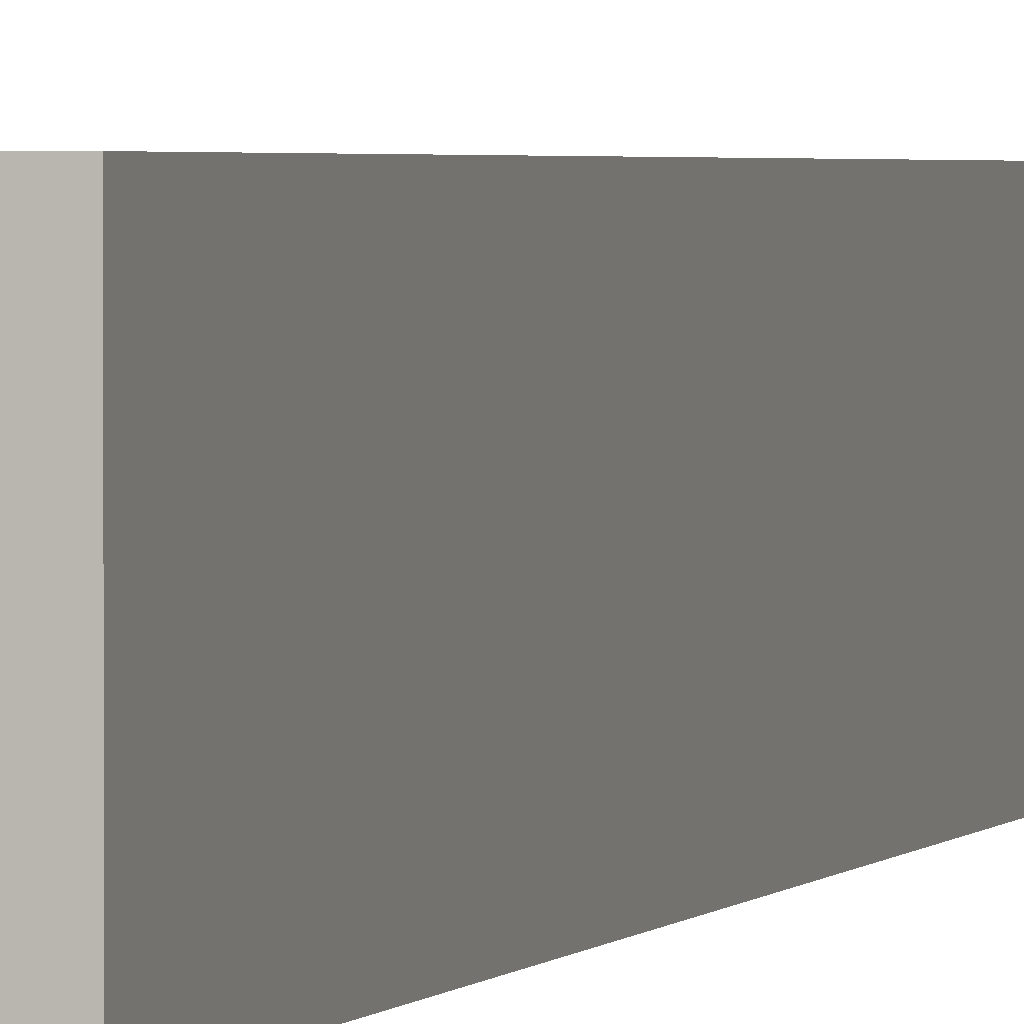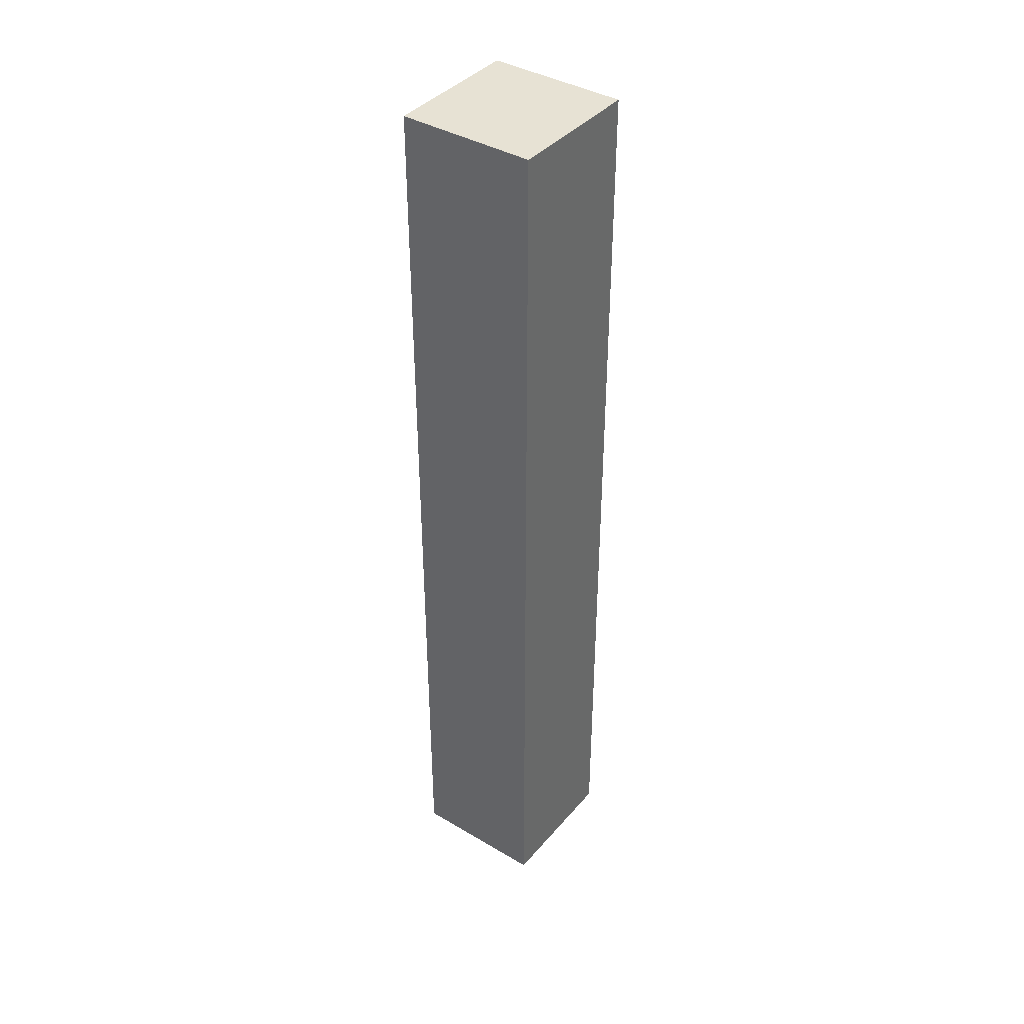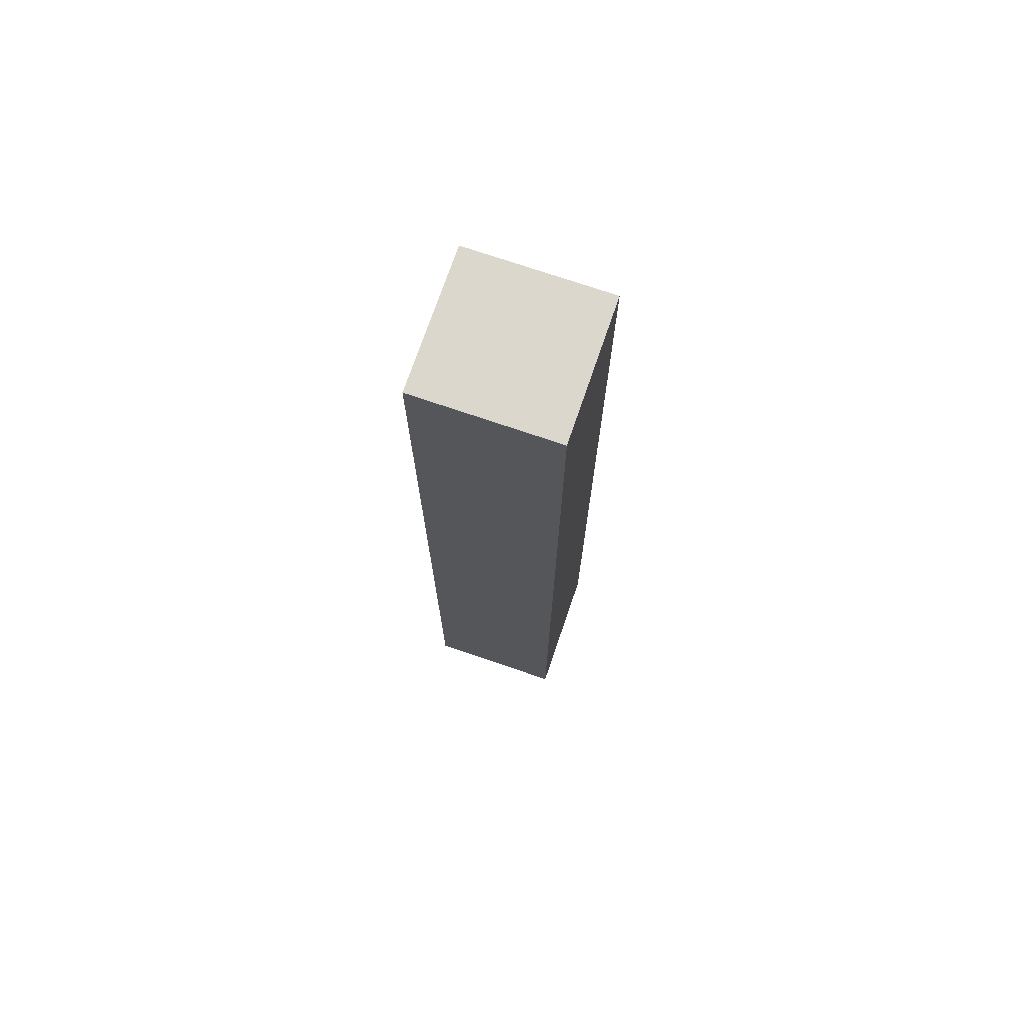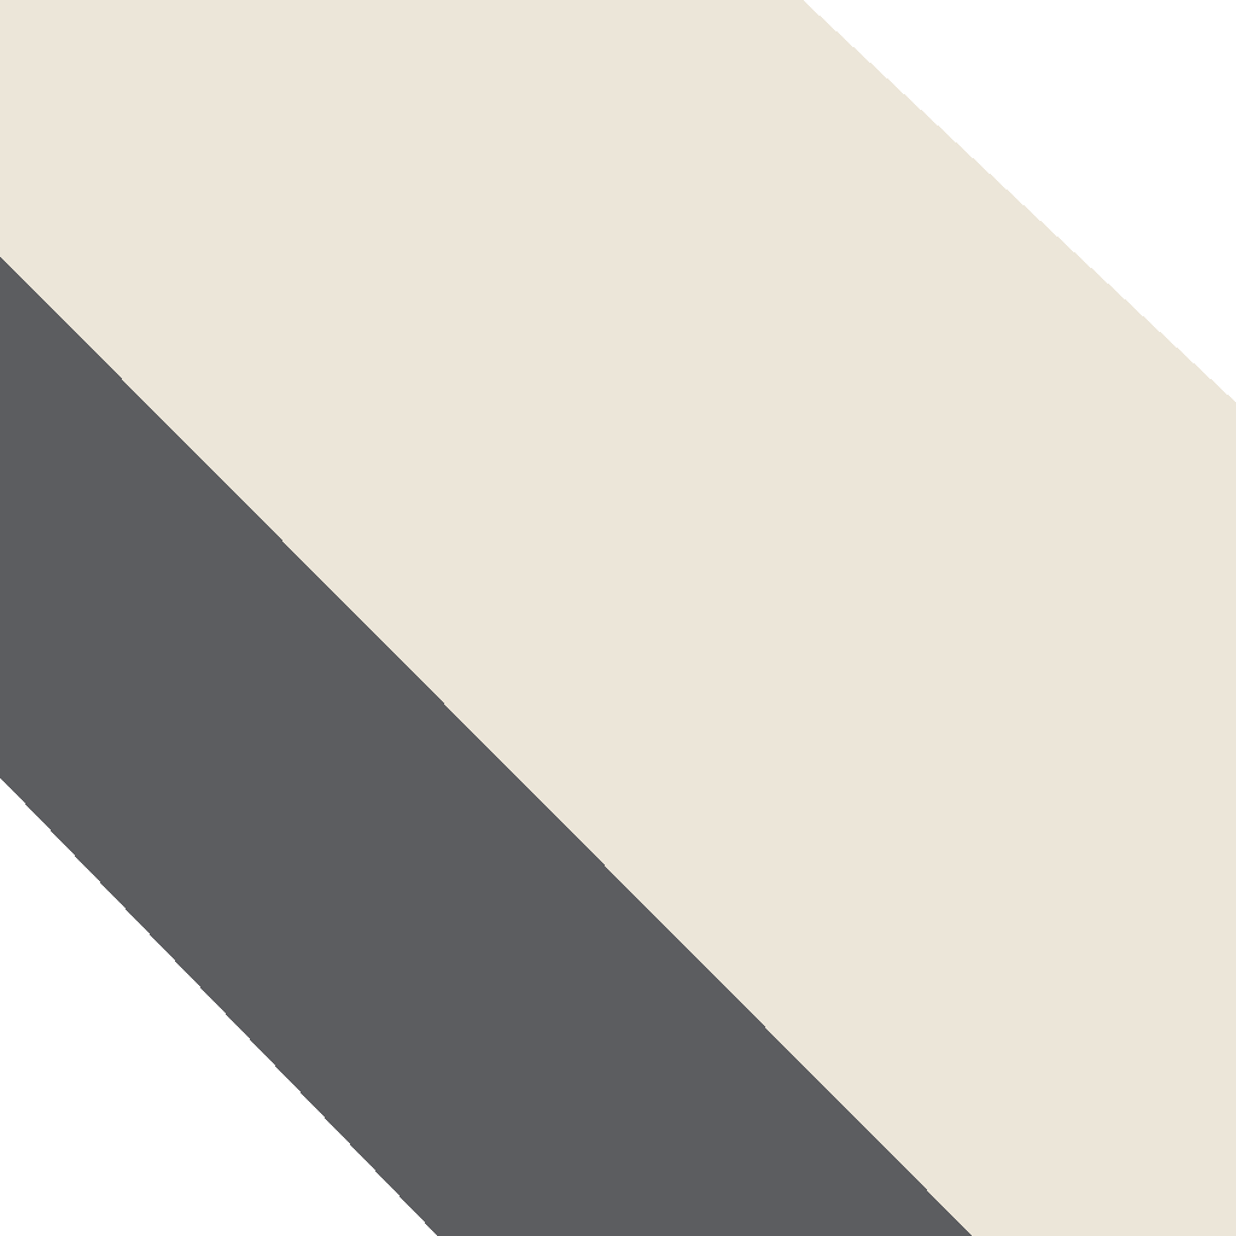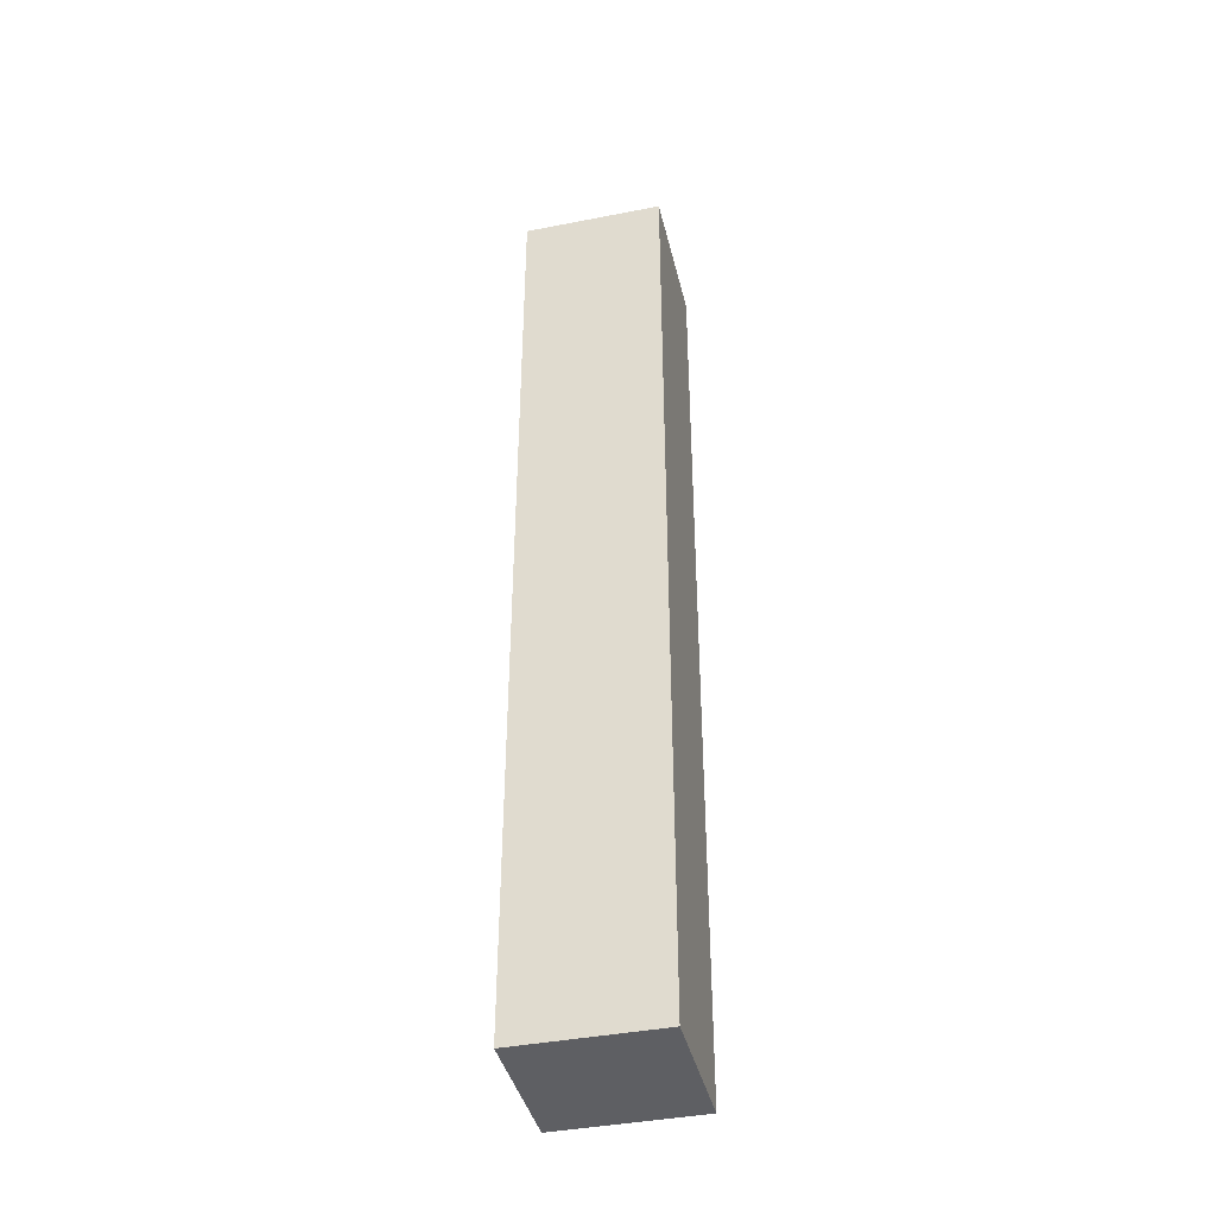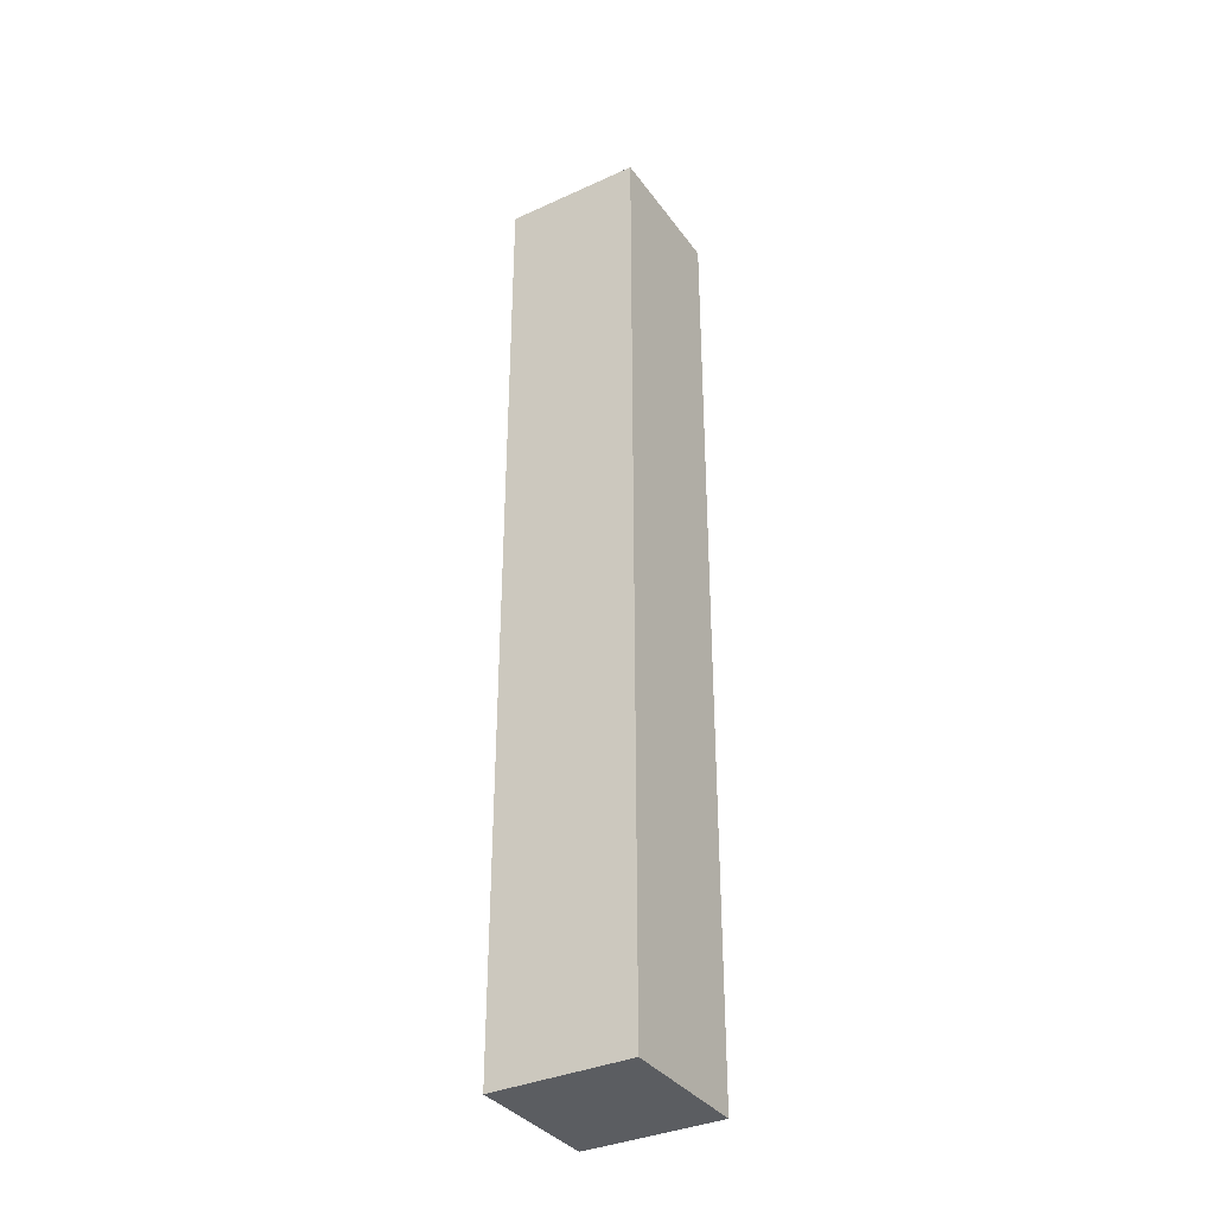
<metadata>
{"format":"obj","ext":"obj","renderer":"f3d","projection":"perspective","resolution":1024,"background":"white","views":[{"elev":2.0,"azim":15.5,"up":"+Z"},{"elev":39.8,"azim":-143.8,"up":"+Y"},{"elev":73.2,"azim":-71.1,"up":"+Y"},{"elev":49.3,"azim":142.5,"up":"+Z"},{"elev":-41.0,"azim":103.4,"up":"+Y"},{"elev":-35.5,"azim":-149.0,"up":"+Y"}]}
</metadata>
<code>
o Mesh_I_Cube.009
v 0.1346 1.853 0
v 0.1346 -0.003401 0
v -0.1346 1.853 0
v -0.1346 -0.003401 0
v 0.1346 1.853 0.274
v 0.1346 -0.003401 0.274
v -0.1346 1.853 0.274
v -0.1346 -0.003401 0.274
f 3 1 2 4
f 8 6 5 7
f 1 3 7 5
f 4 2 6 8
f 2 1 5 6
f 3 4 8 7

</code>
